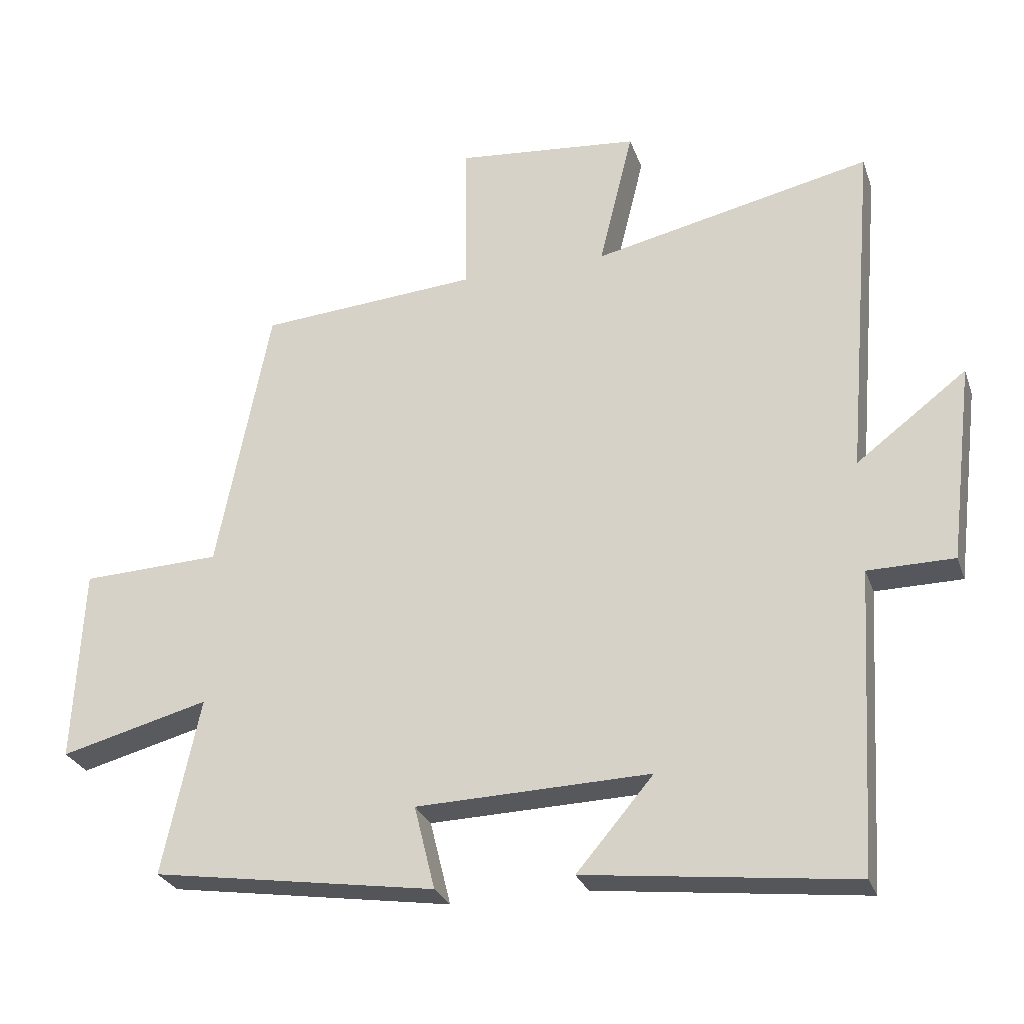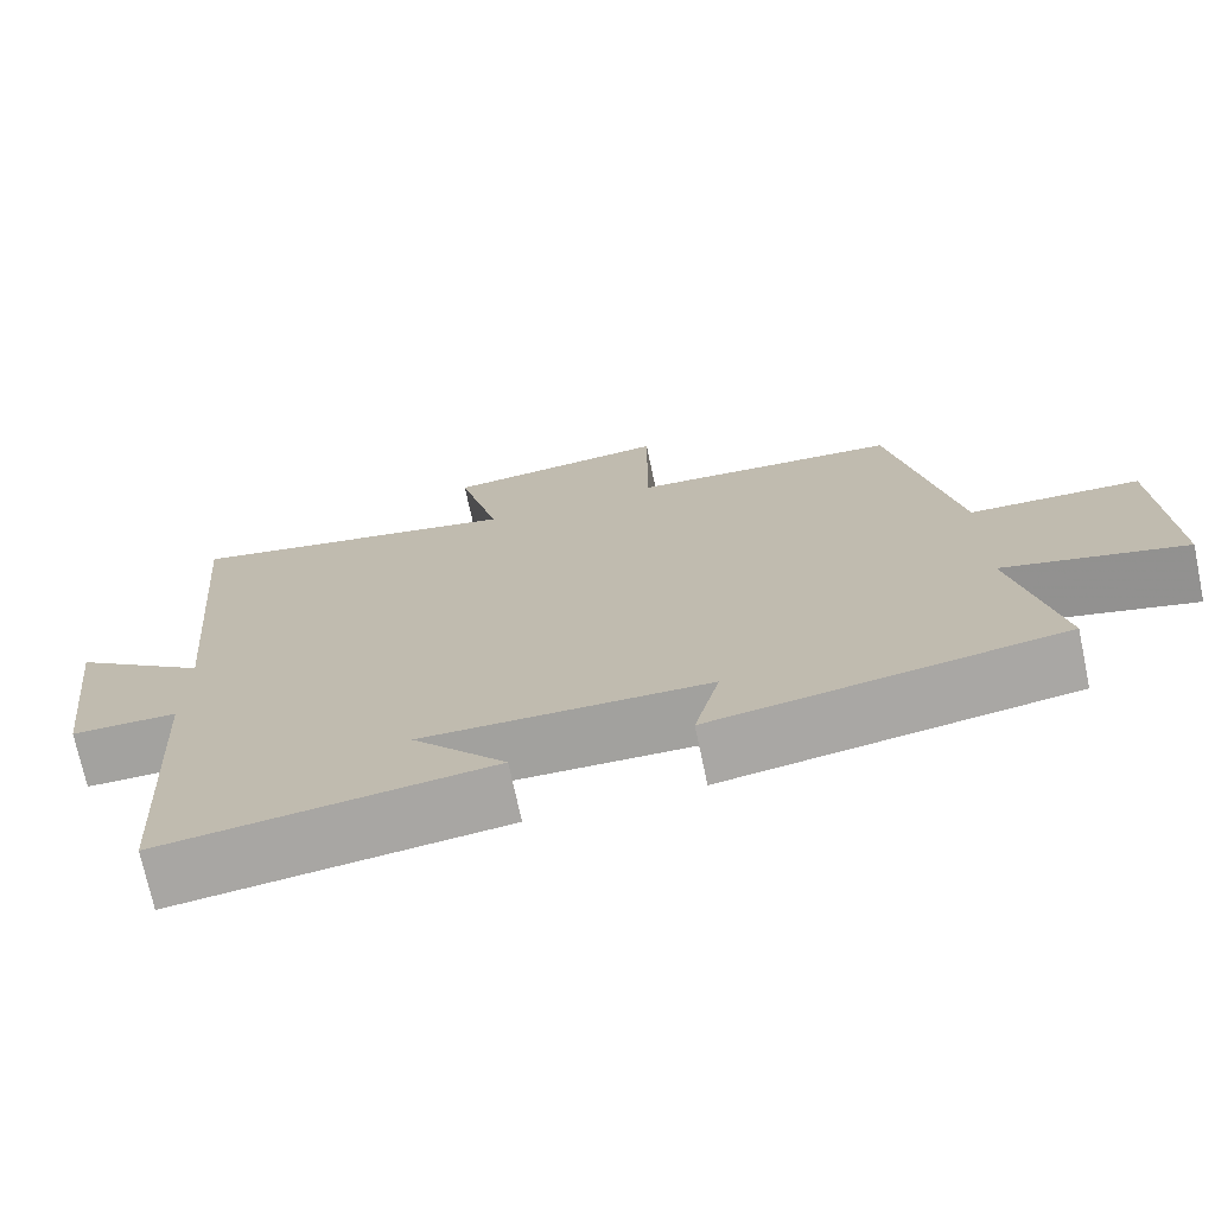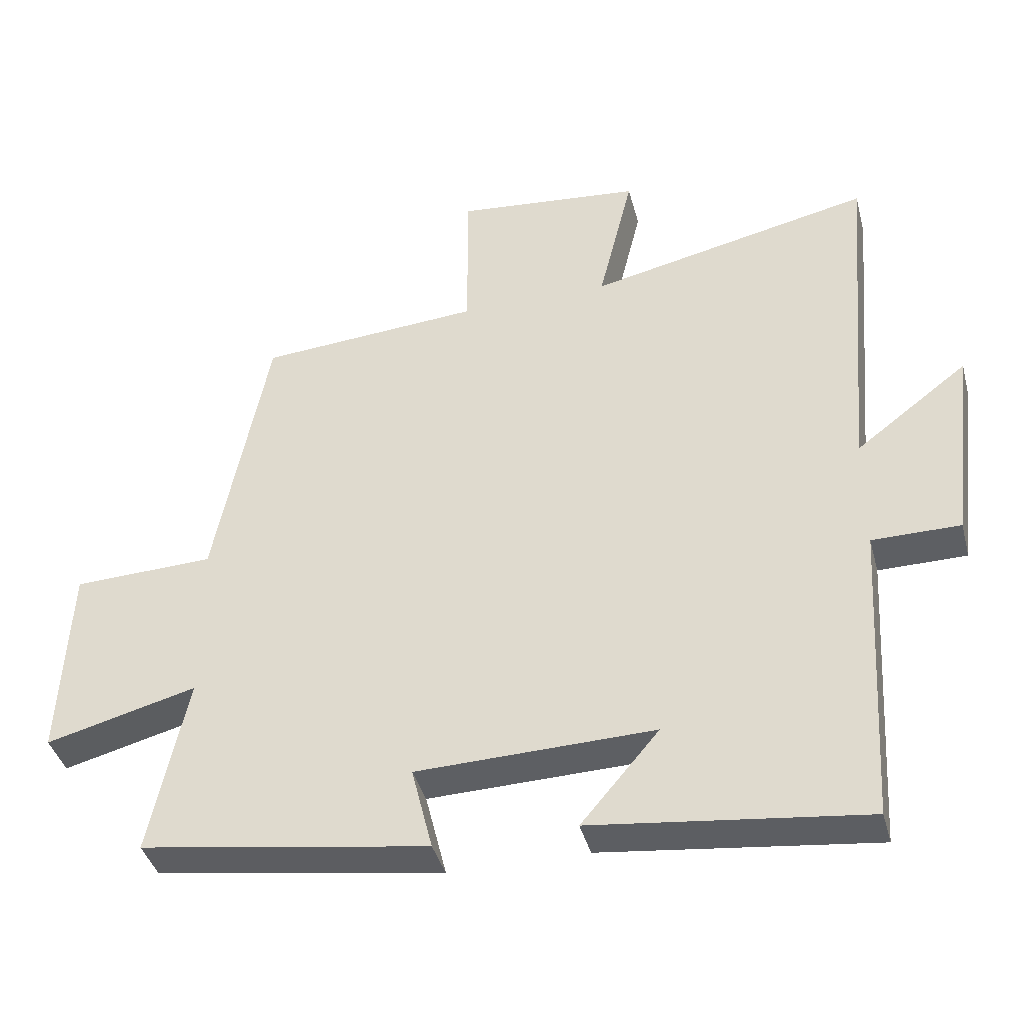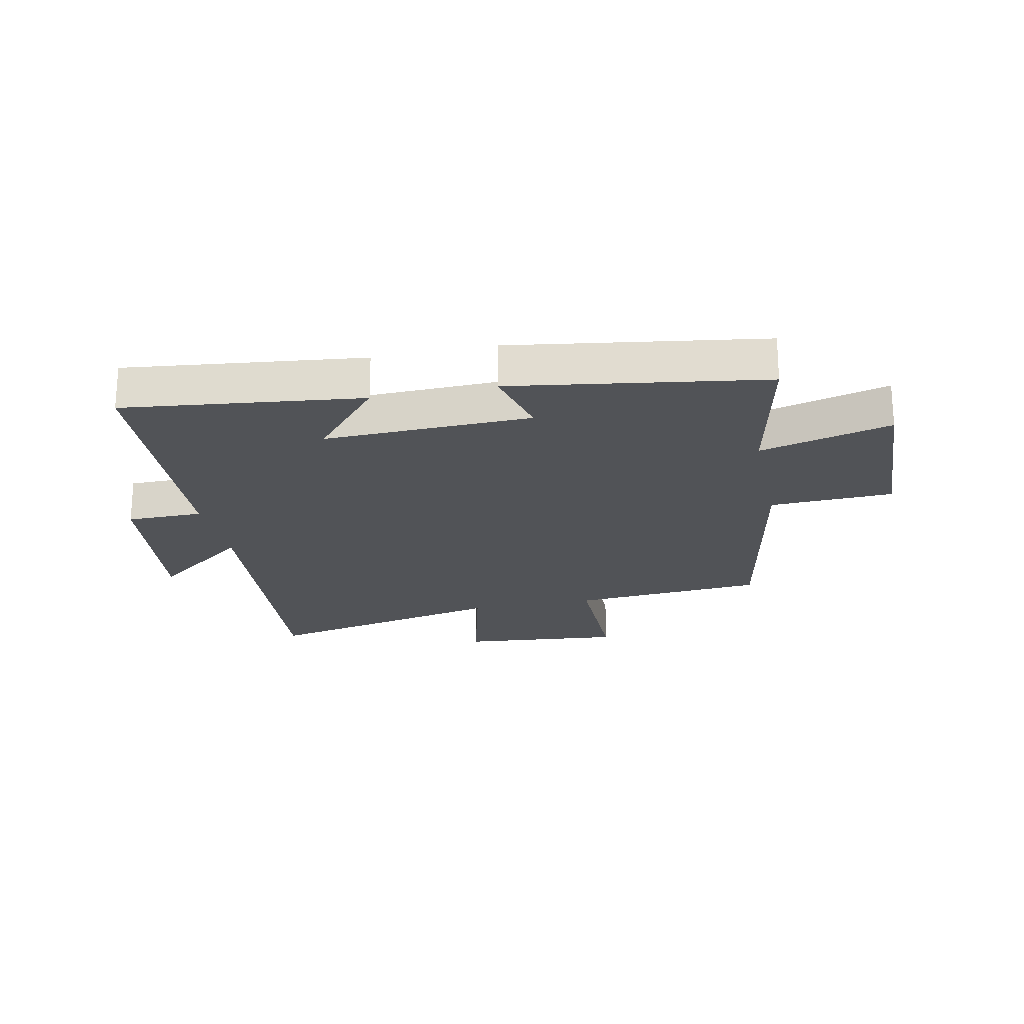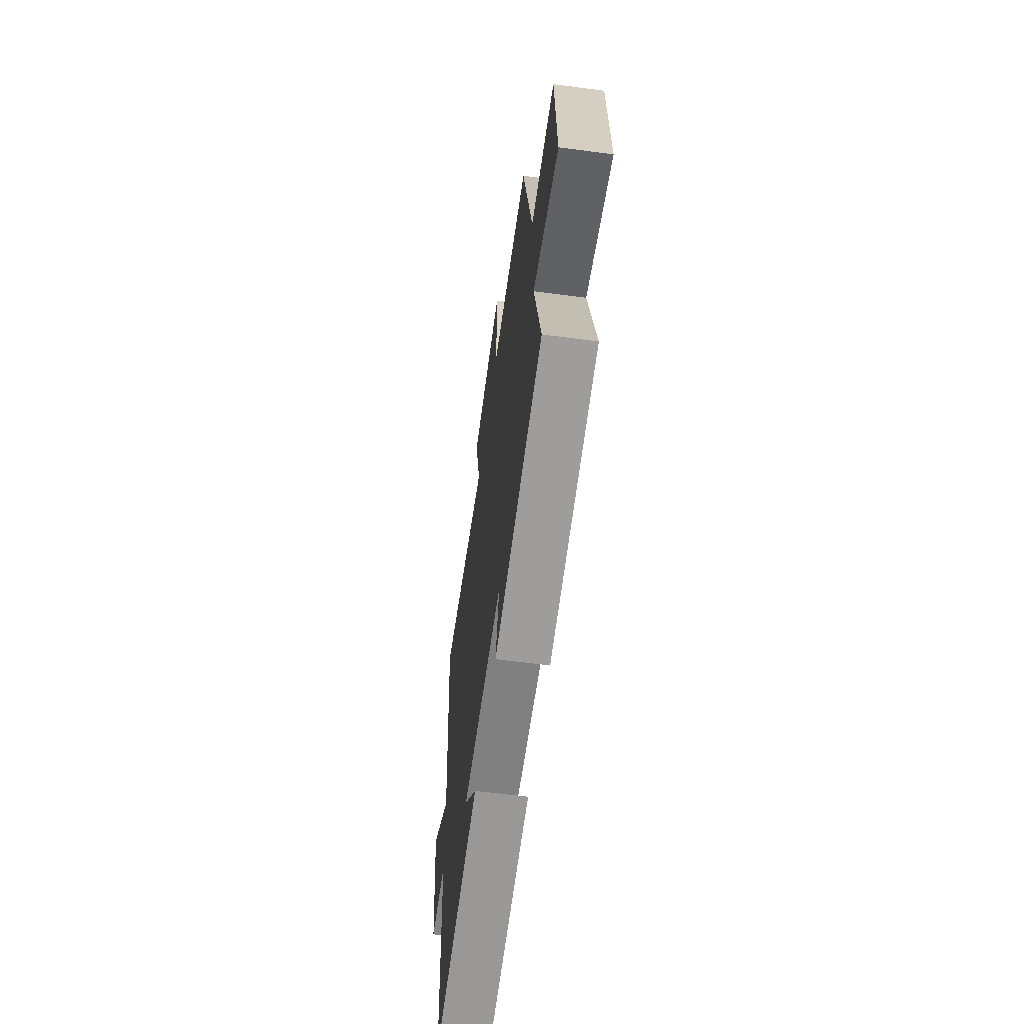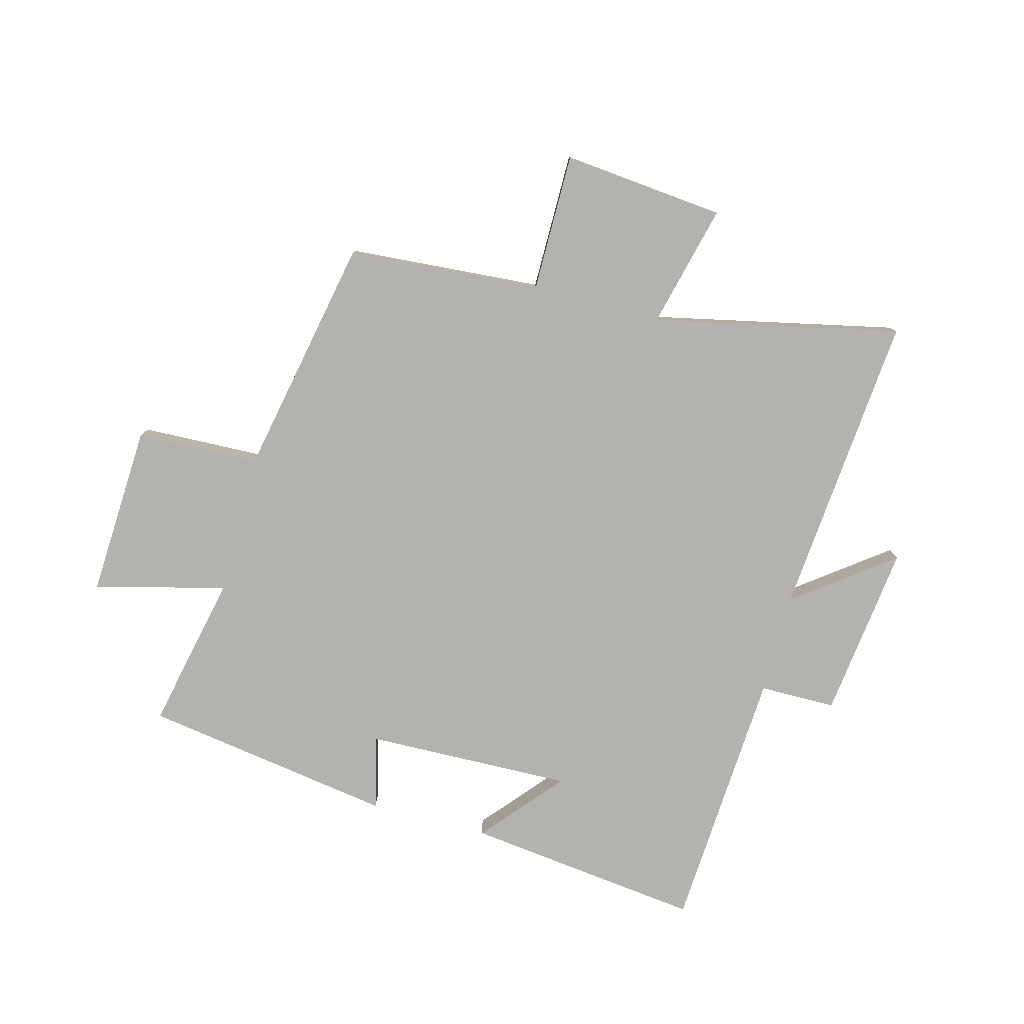
<metadata>
{"format":"obj","ext":"obj","renderer":"f3d","projection":"perspective","resolution":1024,"background":"white","views":[{"elev":-27.5,"azim":17.2,"up":"+Z"},{"elev":-72.5,"azim":-168.1,"up":"+Z"},{"elev":-39.9,"azim":14.6,"up":"+Z"},{"elev":-22.0,"azim":-168.1,"up":"+Y"},{"elev":-61.8,"azim":-97.7,"up":"+Z"},{"elev":-79.7,"azim":-15.0,"up":"+Y"}]}
</metadata>
<code>
v 0.474 0.07 -0.547
v 0.073 0.07 -0.5
v 0.188 0.07 -0.365
v -0.162 0.07 -0.375
v -0.131 0.07 -0.5
v -0.556 0.07 -0.435
v -0.5 0.07 -0.171
v -0.722 0.07 -0.229
v -0.708 0.07 0.063
v -0.5 0.07 0.071
v -0.421 0.07 0.475
v -0.094 0.07 0.5
v -0.095 0.07 0.734
v 0.179 0.07 0.708
v 0.128 0.07 0.5
v 0.544 0.07 0.591
v 0.5 0.07 0.074
v 0.665 0.07 0.199
v 0.629 0.07 -0.097
v 0.5 0.07 -0.098
v 0.474 0 -0.547
v 0.073 0 -0.5
v 0.188 0 -0.365
v -0.162 0 -0.375
v -0.131 0 -0.5
v -0.556 0 -0.435
v -0.5 0 -0.171
v -0.722 0 -0.229
v -0.708 0 0.063
v -0.5 0 0.071
v -0.421 0 0.475
v -0.094 0 0.5
v -0.095 0 0.734
v 0.179 0 0.708
v 0.128 0 0.5
v 0.544 0 0.591
v 0.5 0 0.074
v 0.665 0 0.199
v 0.629 0 -0.097
v 0.5 0 -0.098
f 17 18 19 20
f 17 20 1
f 15 16 17
f 15 17 1
f 12 13 14 15
f 10 11 12 15
f 7 8 9 10
f 7 10 15
f 4 5 6 7
f 3 4 7 15
f 1 2 3
f 1 3 15
f 40 39 38 37
f 21 40 37
f 37 36 35
f 21 37 35
f 35 34 33 32
f 35 32 31 30
f 30 29 28 27
f 35 30 27
f 27 26 25 24
f 35 27 24 23
f 23 22 21
f 35 23 21
f 1 21 22 2
f 2 22 23 3
f 3 23 24 4
f 4 24 25 5
f 5 25 26 6
f 6 26 27 7
f 7 27 28 8
f 8 28 29 9
f 9 29 30 10
f 10 30 31 11
f 11 31 32 12
f 12 32 33 13
f 13 33 34 14
f 14 34 35 15
f 15 35 36 16
f 16 36 37 17
f 17 37 38 18
f 18 38 39 19
f 19 39 40 20
f 20 40 21 1

</code>
